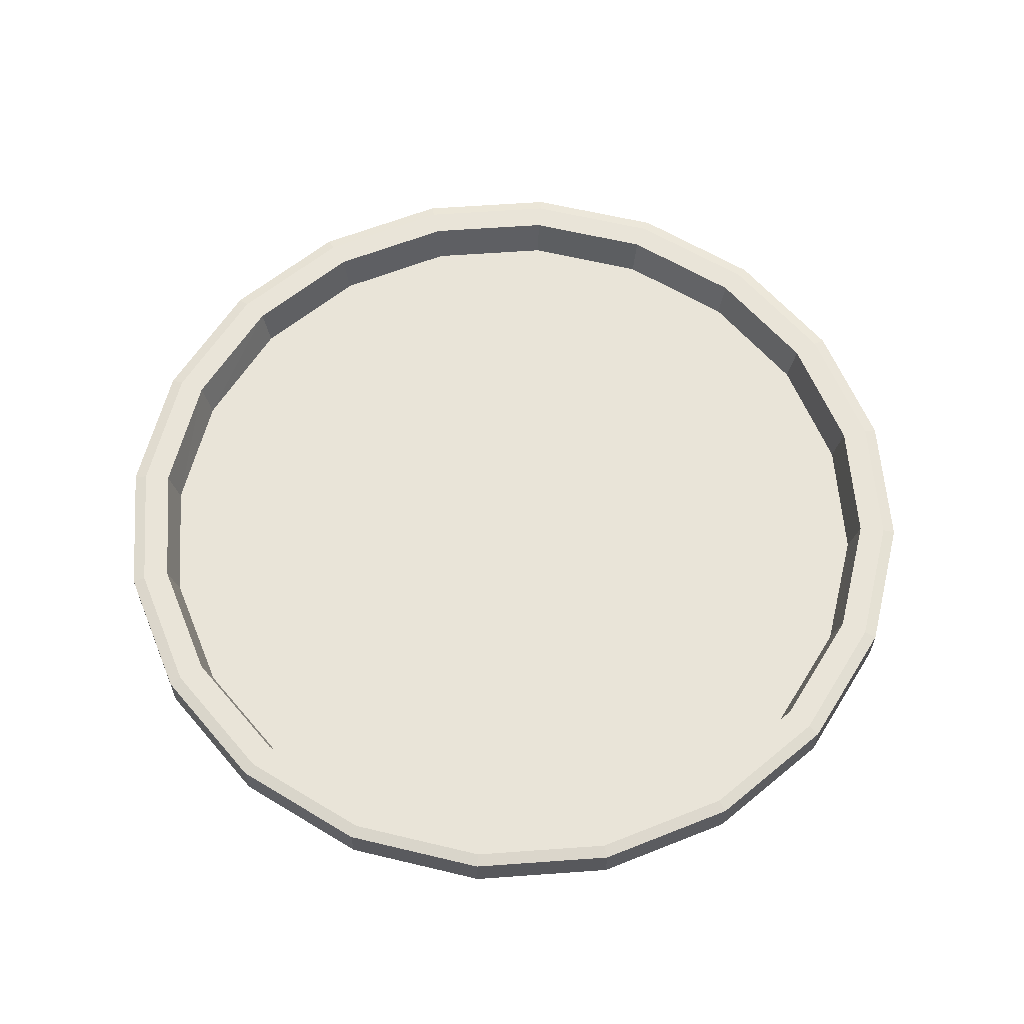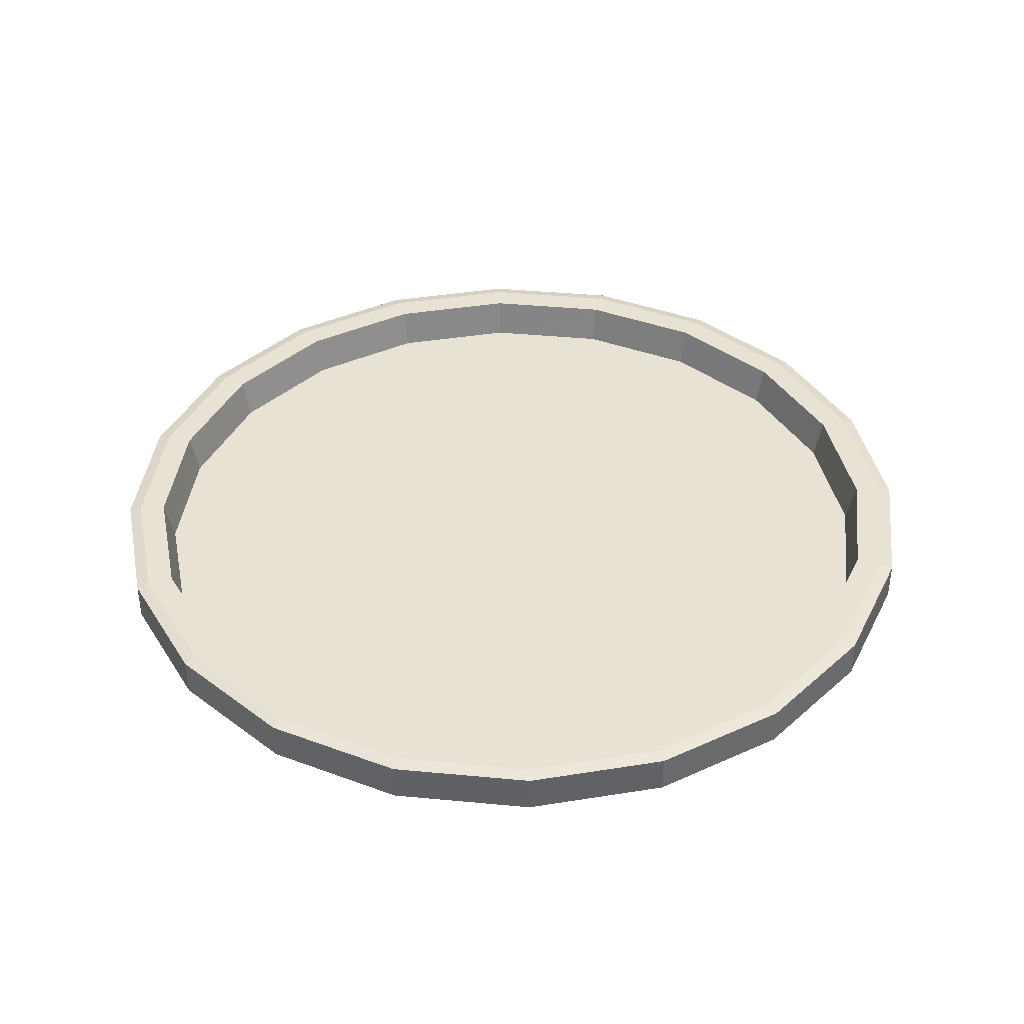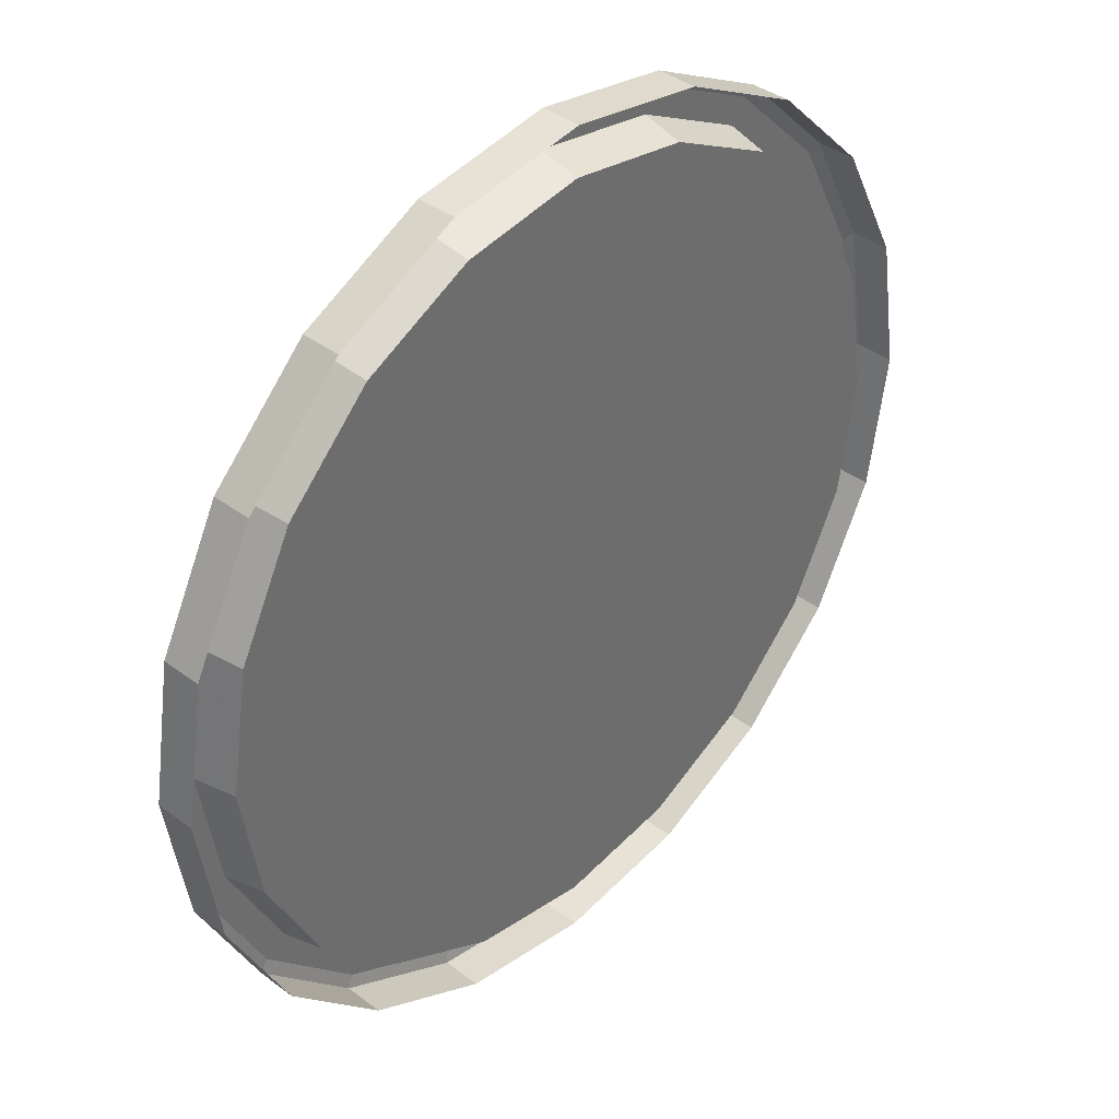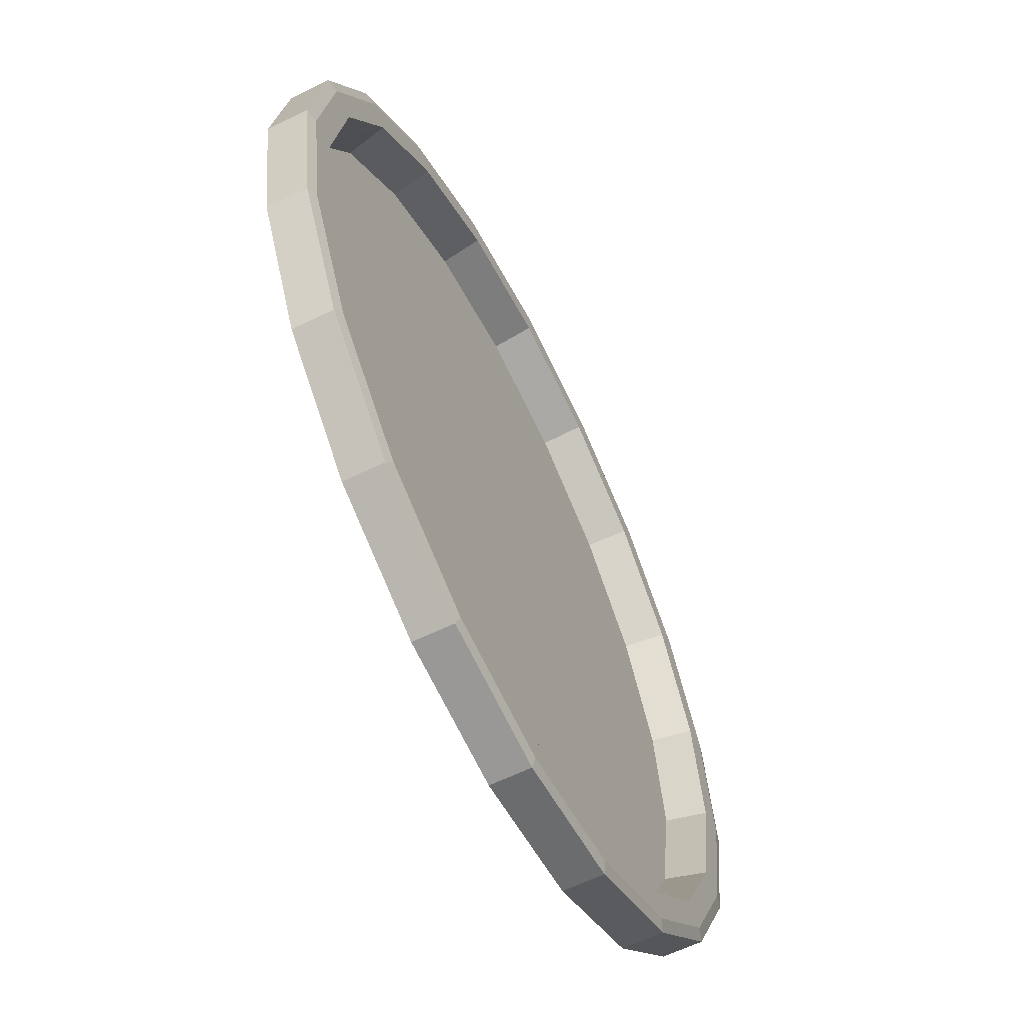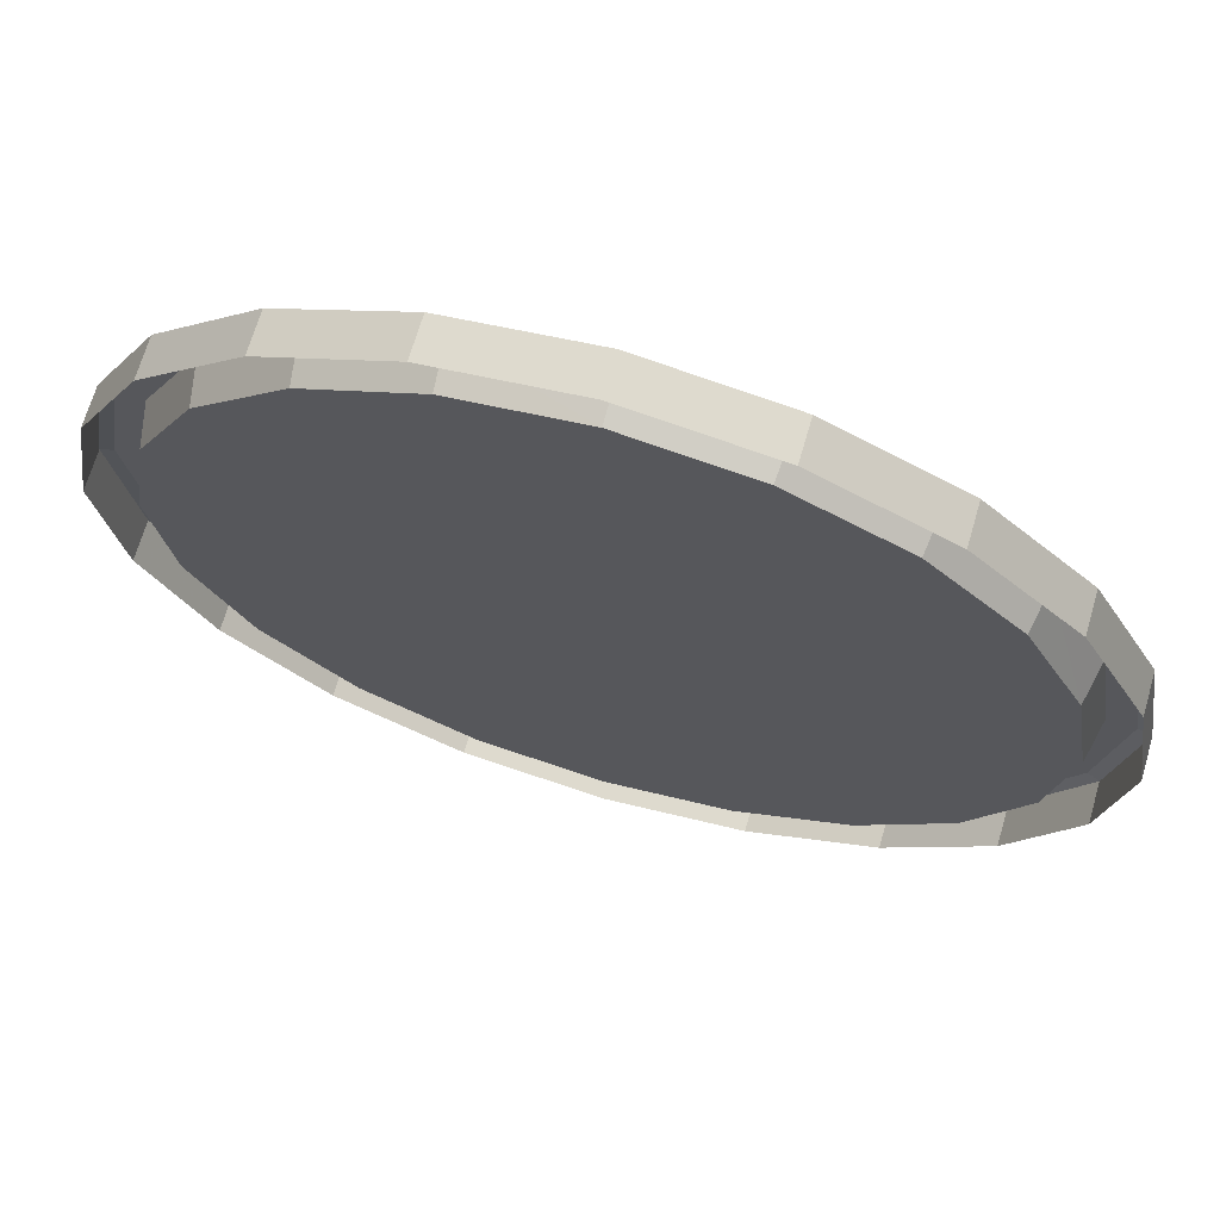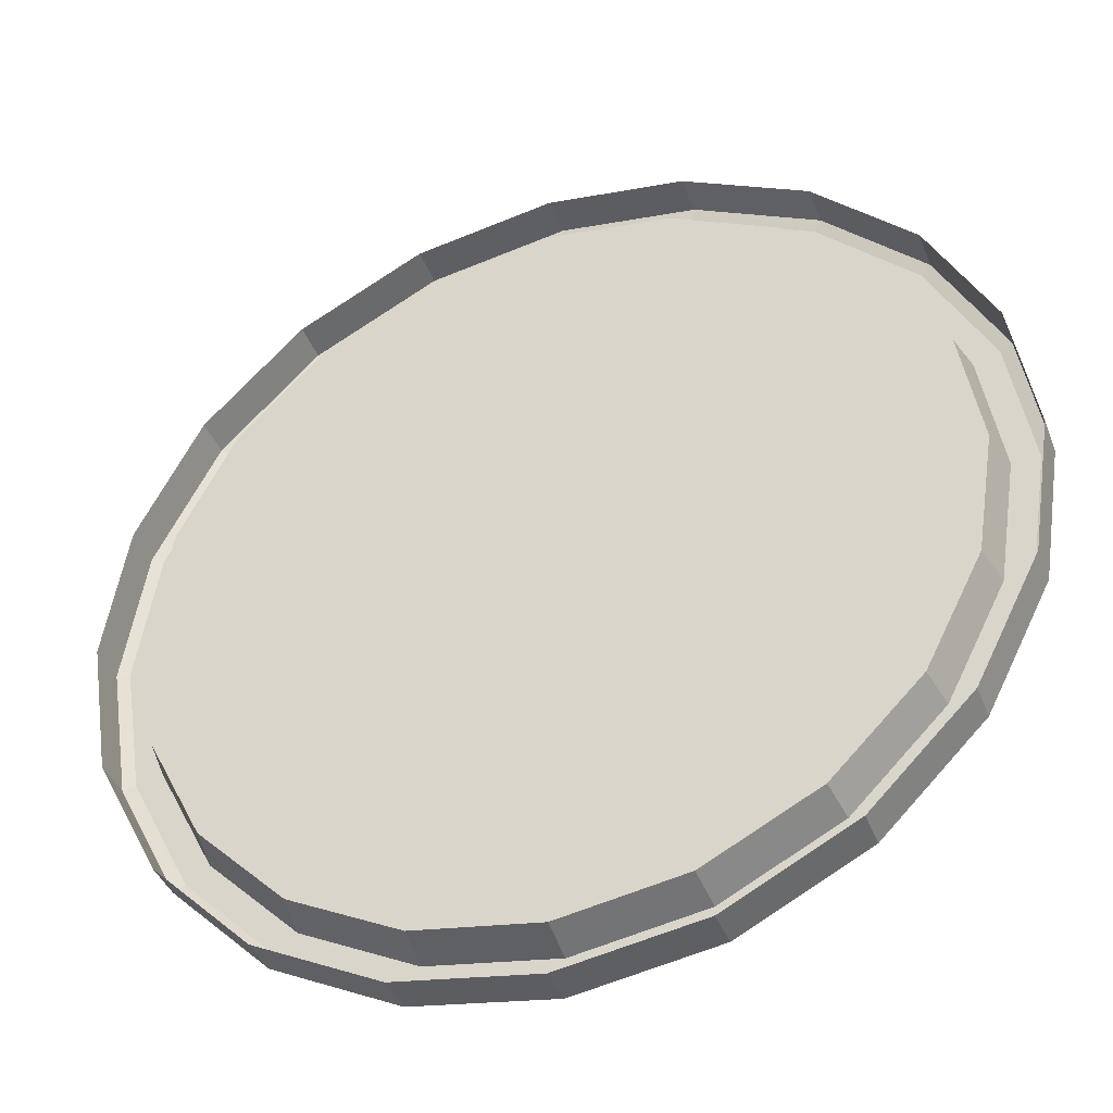
<metadata>
{"format":"obj","ext":"obj","renderer":"f3d","projection":"perspective","resolution":1024,"background":"white","views":[{"elev":60.6,"azim":-85.2,"up":"+Z"},{"elev":39.8,"azim":87.7,"up":"+Z"},{"elev":38.8,"azim":133.3,"up":"+Y"},{"elev":-61.3,"azim":-63.5,"up":"+Y"},{"elev":69.0,"azim":-163.7,"up":"+Y"},{"elev":-40.9,"azim":-159.7,"up":"+Y"}]}
</metadata>
<code>
g zhucheng_yewai_370_taizi_03
v 253.2 -779.2 503.7
v 246 -757.2 509.1
v -8.5e-05 -796.2 509.1
v -0.000104 -819.3 503.7
v 481.6 -662.9 503.7
v 468 -644.1 509.1
v 246 -757.2 509.1
v 253.2 -779.2 503.7
v 662.9 -481.6 503.7
v 644.1 -468 509.1
v 468 -644.1 509.1
v 481.6 -662.9 503.7
v 779.2 -253.2 503.7
v 757.1 -246 509.1
v 644.1 -468 509.1
v 662.9 -481.6 503.7
v 819.3 -0.000245 503.7
v 796.2 -0.000251 509.1
v 757.1 -246 509.1
v 779.2 -253.2 503.7
v 779.2 253.2 503.7
v 757.2 246 509.1
v 796.2 -0.000251 509.1
v 819.3 -0.000245 503.7
v 662.9 481.6 503.7
v 644.1 468 509.1
v 757.2 246 509.1
v 779.2 253.2 503.7
v 481.6 662.9 503.7
v 468 644.1 509.1
v 644.1 468 509.1
v 662.9 481.6 503.7
v 253.2 779.2 503.7
v 246 757.1 509.1
v 468 644.1 509.1
v 481.6 662.9 503.7
v -1.9e-05 819.3 503.7
v -1.8e-05 796.2 509.1
v 246 757.1 509.1
v 253.2 779.2 503.7
v -253.2 779.2 503.7
v -246 757.2 509.1
v -1.8e-05 796.2 509.1
v -1.9e-05 819.3 503.7
v -481.6 662.9 503.7
v -468 644.1 509.1
v -246 757.2 509.1
v -253.2 779.2 503.7
v -662.9 481.6 503.7
v -644.1 468 509.1
v -468 644.1 509.1
v -481.6 662.9 503.7
v -779.2 253.2 503.7
v -757.1 246 509.1
v -644.1 468 509.1
v -662.9 481.6 503.7
v -819.3 -0.000329 503.7
v -796.2 -0.000309 509.1
v -757.1 246 509.1
v -779.2 253.2 503.7
v -779.2 -253.2 503.7
v -757.2 -246 509.1
v -796.2 -0.000309 509.1
v -819.3 -0.000329 503.7
v -662.9 -481.6 503.7
v -644.1 -468 509.1
v -757.2 -246 509.1
v -779.2 -253.2 503.7
v -481.6 -662.9 503.7
v -468 -644.1 509.1
v -644.1 -468 509.1
v -662.9 -481.6 503.7
v -253.2 -779.2 503.7
v -246 -757.1 509.1
v -468 -644.1 509.1
v -481.6 -662.9 503.7
v -0.000104 -819.3 503.7
v -8.5e-05 -796.2 509.1
v -246 -757.1 509.1
v -253.2 -779.2 503.7
v 231 -710.9 509.1
v 225.8 -694.9 434.2
v -2.9e-05 -730.6 434.2
v -4.3e-05 -747.5 509.1
v 429.5 -591.1 434.2
v 225.8 -694.9 434.2
v 231 -710.9 509.1
v 439.3 -604.7 509.1
v 591.1 -429.5 434.2
v 429.5 -591.1 434.2
v 439.3 -604.7 509.1
v 604.7 -439.3 509.1
v 694.4 -225.6 434.2
v 591.1 -429.5 434.2
v 604.7 -439.3 509.1
v 710.6 -230.9 509.1
v 730.6 -0.0003 434.2
v 694.4 -225.6 434.2
v 710.6 -230.9 509.1
v 747.5 -0.000281 509.1
v 710.9 231 509.1
v 694.9 225.8 434.2
v 730.6 -0.0003 434.2
v 747.5 -0.000281 509.1
v 591.1 429.5 434.2
v 694.9 225.8 434.2
v 710.9 231 509.1
v 604.7 439.3 509.1
v 429.5 591.1 434.2
v 591.1 429.5 434.2
v 604.7 439.3 509.1
v 439.3 604.7 509.1
v 225.6 694.4 434.2
v 429.5 591.1 434.2
v 439.3 604.7 509.1
v 230.9 710.6 509.1
v -1.5e-05 730.6 434.2
v 225.6 694.4 434.2
v 230.9 710.6 509.1
v -1.6e-05 747.5 509.1
v -231 710.9 509.1
v -225.8 694.9 434.2
v -1.5e-05 730.6 434.2
v -1.6e-05 747.5 509.1
v -429.5 591.1 434.2
v -225.8 694.9 434.2
v -231 710.9 509.1
v -439.3 604.7 509.1
v -591.1 429.5 434.2
v -429.5 591.1 434.2
v -439.3 604.7 509.1
v -604.7 439.3 509.1
v -694.4 225.6 434.2
v -591.1 429.5 434.2
v -604.7 439.3 509.1
v -710.6 230.9 509.1
v -730.6 -0.000286 434.2
v -694.4 225.6 434.2
v -710.6 230.9 509.1
v -747.5 -0.000286 509.1
v -710.9 -231 509.1
v -694.9 -225.8 434.2
v -730.6 -0.000286 434.2
v -747.5 -0.000286 509.1
v -591.1 -429.5 434.2
v -694.9 -225.8 434.2
v -710.9 -231 509.1
v -604.7 -439.3 509.1
v -429.5 -591.1 434.2
v -591.1 -429.5 434.2
v -604.7 -439.3 509.1
v -439.3 -604.7 509.1
v -225.6 -694.4 434.2
v -429.5 -591.1 434.2
v -439.3 -604.7 509.1
v -230.9 -710.6 509.1
v -2.9e-05 -730.6 434.2
v -225.6 -694.4 434.2
v -230.9 -710.6 509.1
v -4.3e-05 -747.5 509.1
v 231 -710.9 509.1
v -4.3e-05 -747.5 509.1
v 439.3 -604.7 509.1
v 231 -710.9 509.1
v 604.7 -439.3 509.1
v 439.3 -604.7 509.1
v 710.6 -230.9 509.1
v 604.7 -439.3 509.1
v 747.5 -0.000281 509.1
v 710.6 -230.9 509.1
v 710.9 231 509.1
v 747.5 -0.000281 509.1
v 604.7 439.3 509.1
v 710.9 231 509.1
v 439.3 604.7 509.1
v 604.7 439.3 509.1
v 230.9 710.6 509.1
v 439.3 604.7 509.1
v -1.6e-05 747.5 509.1
v 230.9 710.6 509.1
v -231 710.9 509.1
v -1.6e-05 747.5 509.1
v -439.3 604.7 509.1
v -231 710.9 509.1
v -604.7 439.3 509.1
v -439.3 604.7 509.1
v -710.6 230.9 509.1
v -604.7 439.3 509.1
v -747.5 -0.000286 509.1
v -710.6 230.9 509.1
v -710.9 -231 509.1
v -747.5 -0.000286 509.1
v -604.7 -439.3 509.1
v -710.9 -231 509.1
v -439.3 -604.7 509.1
v -604.7 -439.3 509.1
v -230.9 -710.6 509.1
v -439.3 -604.7 509.1
v -4.3e-05 -747.5 509.1
v -230.9 -710.6 509.1
f 1 2 3
f 3 4 1
f 5 6 7
f 7 8 5
f 9 10 11
f 11 12 9
f 13 14 15
f 15 16 13
f 17 18 19
f 19 20 17
f 21 22 23
f 23 24 21
f 25 26 27
f 27 28 25
f 29 30 31
f 31 32 29
f 33 34 35
f 35 36 33
f 37 38 39
f 39 40 37
f 41 42 43
f 43 44 41
f 45 46 47
f 47 48 45
f 49 50 51
f 51 52 49
f 53 54 55
f 55 56 53
f 57 58 59
f 59 60 57
f 61 62 63
f 63 64 61
f 65 66 67
f 67 68 65
f 69 70 71
f 71 72 69
f 73 74 75
f 75 76 73
f 77 78 79
f 79 80 77
f 81 82 83
f 83 84 81
f 85 86 87
f 87 88 85
f 89 90 91
f 91 92 89
f 93 94 95
f 95 96 93
f 97 98 99
f 99 100 97
f 101 102 103
f 103 104 101
f 105 106 107
f 107 108 105
f 109 110 111
f 111 112 109
f 113 114 115
f 115 116 113
f 117 118 119
f 119 120 117
f 121 122 123
f 123 124 121
f 125 126 127
f 127 128 125
f 129 130 131
f 131 132 129
f 133 134 135
f 135 136 133
f 137 138 139
f 139 140 137
f 141 142 143
f 143 144 141
f 145 146 147
f 147 148 145
f 149 150 151
f 151 152 149
f 153 154 155
f 155 156 153
f 157 158 159
f 159 160 157
f 161 162 3
f 3 2 161
f 163 164 7
f 7 6 163
f 165 166 11
f 11 10 165
f 167 168 15
f 15 14 167
f 169 170 19
f 19 18 169
f 171 172 23
f 23 22 171
f 173 174 27
f 27 26 173
f 175 176 31
f 31 30 175
f 177 178 35
f 35 34 177
f 179 180 39
f 39 38 179
f 181 182 43
f 43 42 181
f 183 184 47
f 47 46 183
f 185 186 51
f 51 50 185
f 187 188 55
f 55 54 187
f 189 190 59
f 59 58 189
f 191 192 63
f 63 62 191
f 193 194 67
f 67 66 193
f 195 196 71
f 71 70 195
f 197 198 75
f 75 74 197
f 199 200 79
f 79 78 199
g zhucheng_yewai_370_taizi_03
v -253.2 779.2 503.7
v -1.9e-05 819.3 503.7
v 0.000148 819.3 431.4
v -253.2 779.2 431.4
v -481.6 662.9 503.7
v -481.6 662.9 431.4
v -662.9 481.6 503.7
v -662.9 481.6 431.4
v -779.2 253.2 503.7
v -779.2 253.2 431.4
v -819.3 -0.000329 503.7
v -819.3 -0.000631 431.4
v -779.2 -253.2 503.7
v -779.2 -253.2 431.4
v -662.9 -481.6 503.7
v -662.9 -481.6 431.4
v -481.6 -662.9 503.7
v -481.6 -662.9 431.4
v -253.2 -779.2 503.7
v -253.2 -779.2 431.4
v -0.000104 -819.3 503.7
v -0.000237 -819.3 431.4
v 253.2 -779.2 503.7
v -0.000104 -819.3 503.7
v -0.000237 -819.3 431.4
v 253.2 -779.2 431.4
v 481.6 -662.9 503.7
v 481.6 -662.9 431.4
v 662.9 -481.6 503.7
v 662.9 -481.6 431.4
v 779.2 -253.2 503.7
v 779.2 -253.2 431.4
v 819.3 -0.000245 503.7
v 819.3 -0.000102 431.4
v 779.2 253.2 503.7
v 779.2 253.2 431.4
v 662.9 481.6 503.7
v 662.9 481.6 431.4
v 481.6 662.9 503.7
v 481.6 662.9 431.4
v 253.2 779.2 503.7
v 253.2 779.2 431.4
f 201 202 203
f 203 204 201
f 205 201 204
f 204 206 205
f 207 205 206
f 206 208 207
f 209 207 208
f 208 210 209
f 211 209 210
f 210 212 211
f 213 211 212
f 212 214 213
f 215 213 214
f 214 216 215
f 217 215 216
f 216 218 217
f 219 217 218
f 218 220 219
f 221 219 220
f 220 222 221
f 223 224 225
f 225 226 223
f 227 223 226
f 226 228 227
f 229 227 228
f 228 230 229
f 231 229 230
f 230 232 231
f 233 231 232
f 232 234 233
f 235 233 234
f 234 236 235
f 237 235 236
f 236 238 237
f 239 237 238
f 238 240 239
f 241 239 240
f 240 242 241
f 202 241 242
f 242 203 202
g zhucheng_yewai_370_taizi_03
v 591.1 -429.5 434.2
v 0 -0.000283 434.2
v 429.5 -591.1 434.2
v 694.4 -225.6 434.2
v 225.8 -694.9 434.2
v -2.9e-05 -730.6 434.2
v 730.6 -0.0003 434.2
v 694.9 225.8 434.2
v 591.1 429.5 434.2
v 429.5 591.1 434.2
v 225.6 694.4 434.2
v -1.5e-05 730.6 434.2
v -225.8 694.9 434.2
v -429.5 591.1 434.2
v -591.1 429.5 434.2
v -694.4 225.6 434.2
v -591.1 -429.5 434.2
v -694.9 -225.8 434.2
v -429.5 -591.1 434.2
v -225.6 -694.4 434.2
v -730.6 -0.000286 434.2
f 243 244 245
f 246 244 243
f 247 244 248
f 249 244 246
f 244 250 251
f 252 244 251
f 253 244 252
f 253 254 244
f 244 255 256
f 257 244 256
f 258 244 257
f 259 244 260
f 261 244 259
f 262 244 261
f 260 244 263
f 248 244 262
f 258 263 244
f 244 254 255
f 247 245 244
f 244 249 250

</code>
